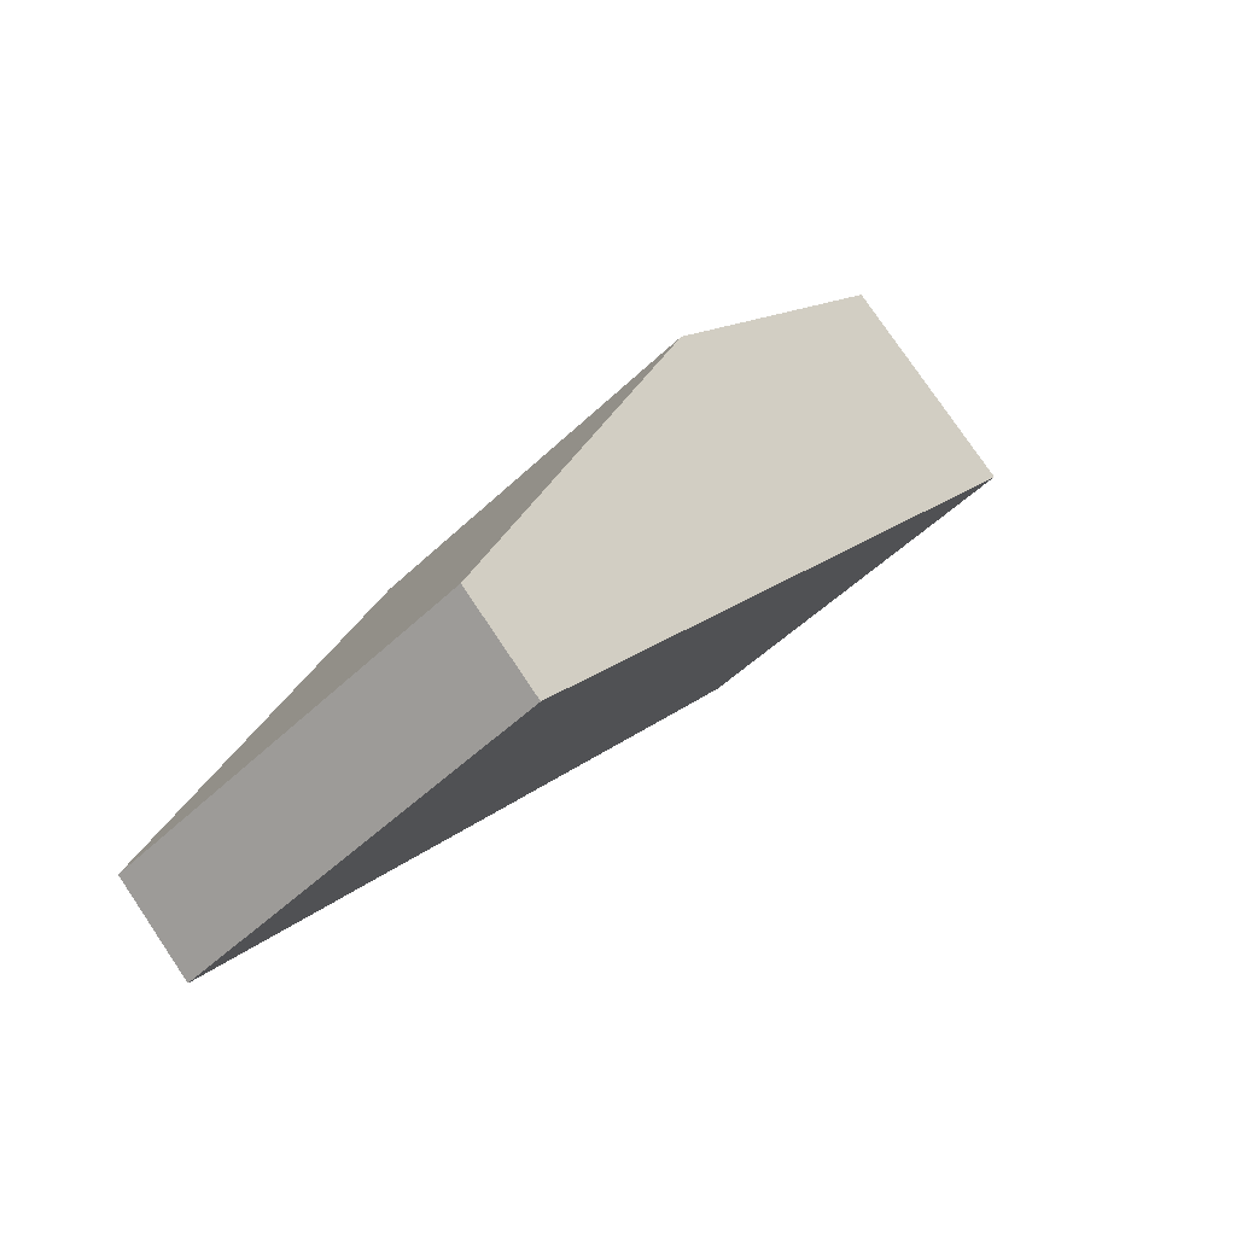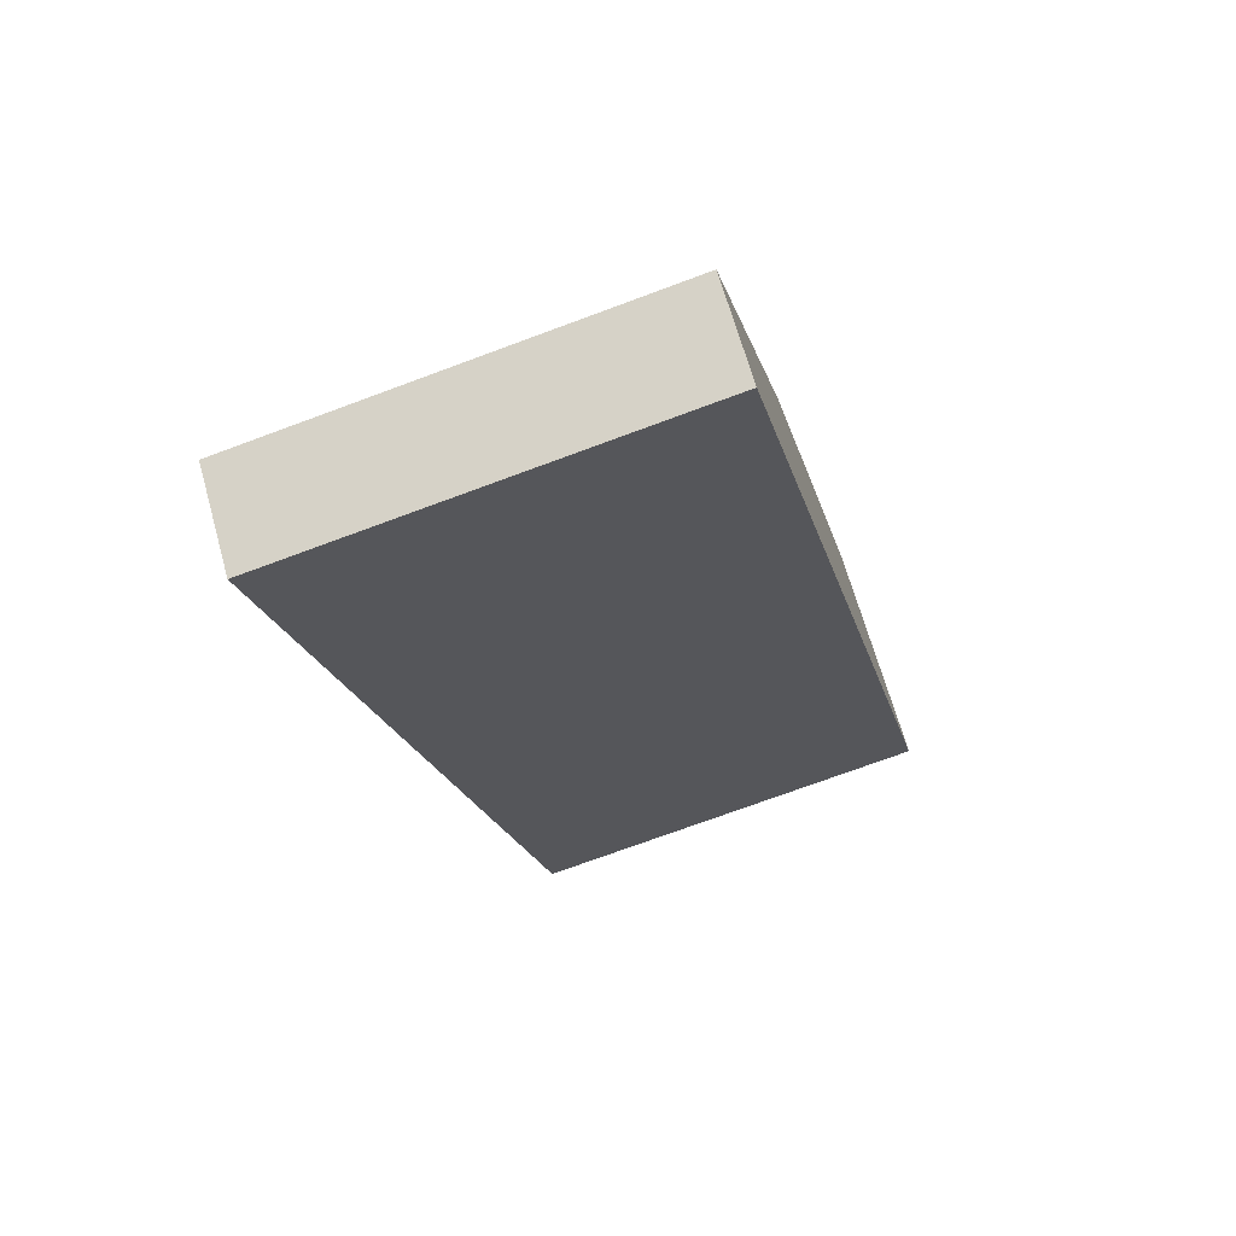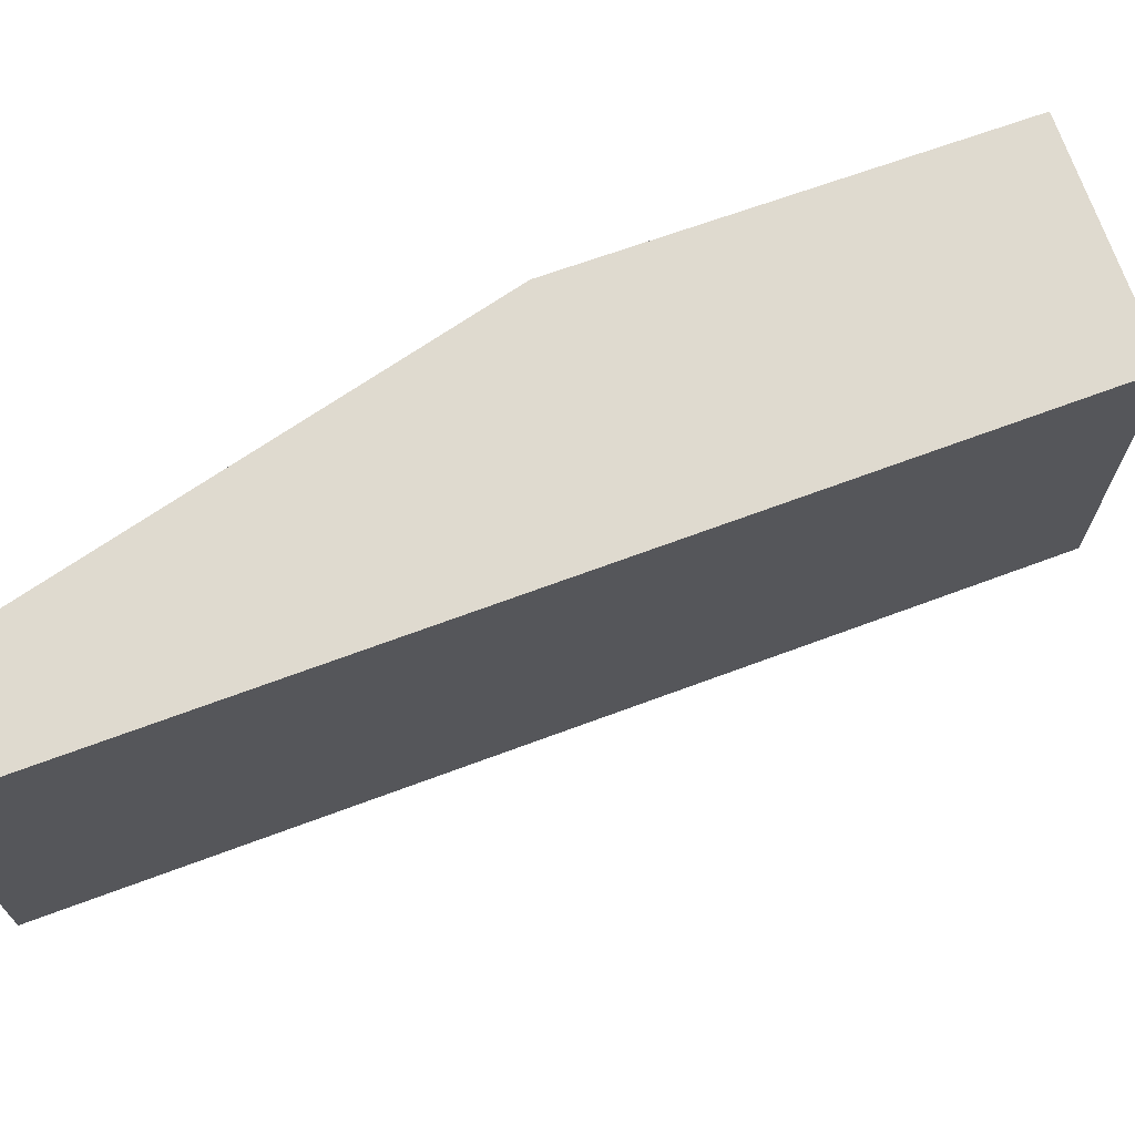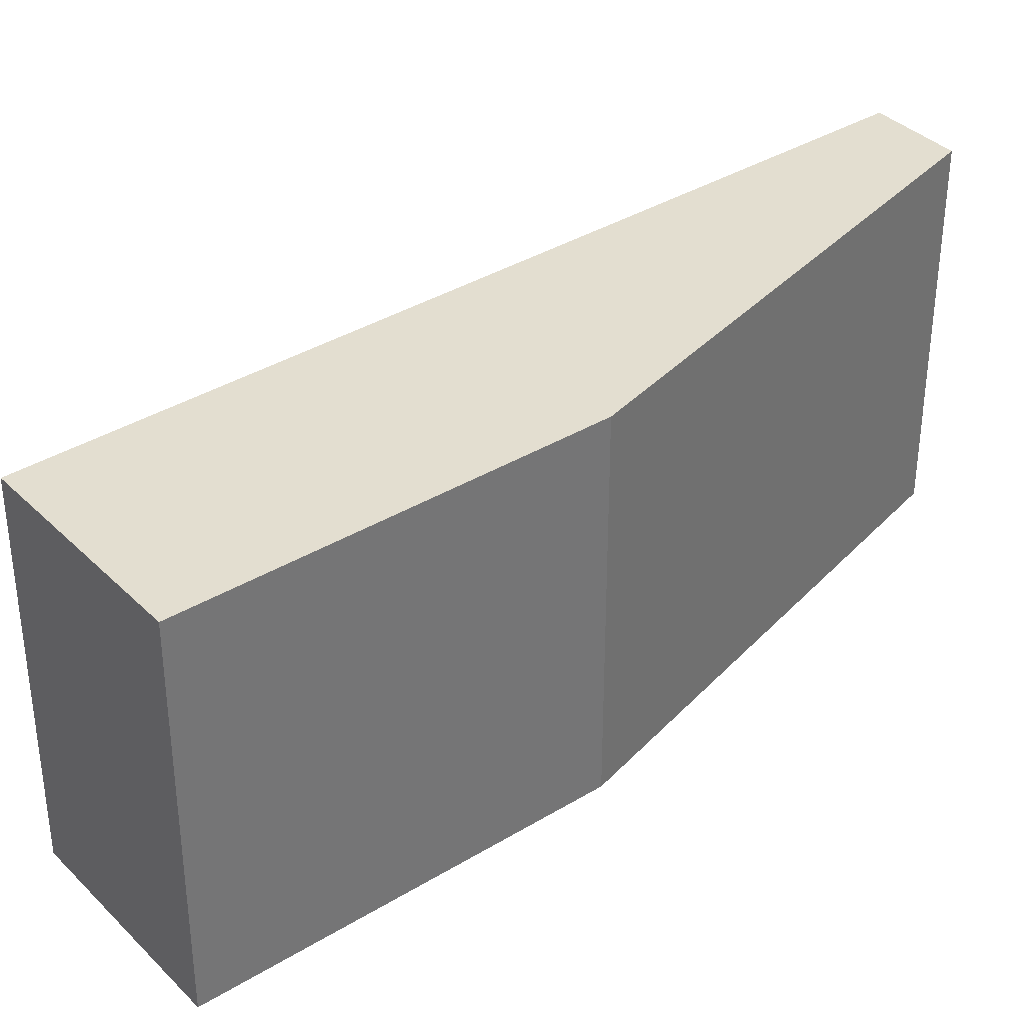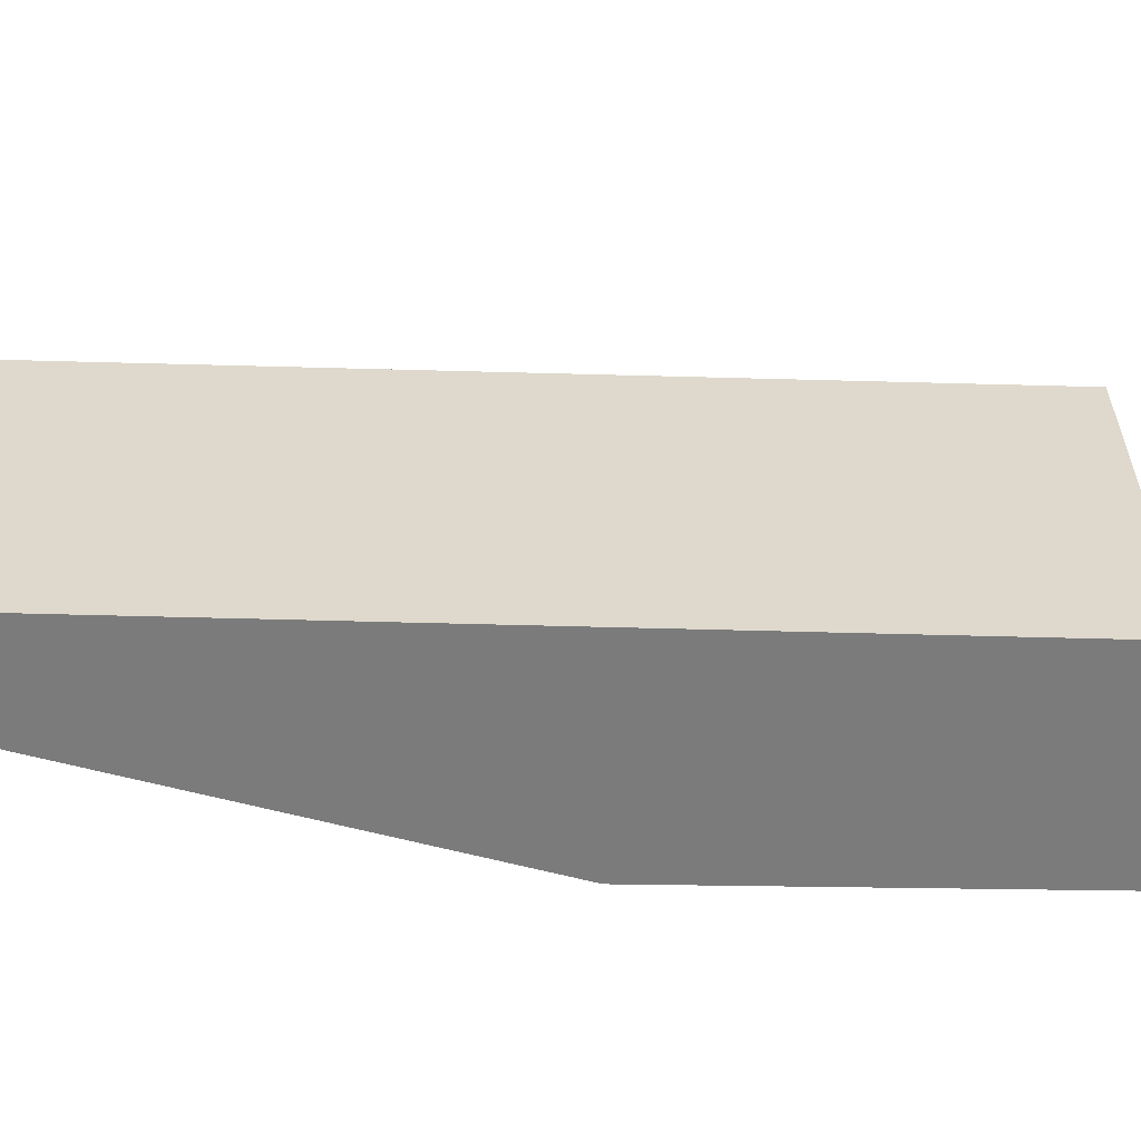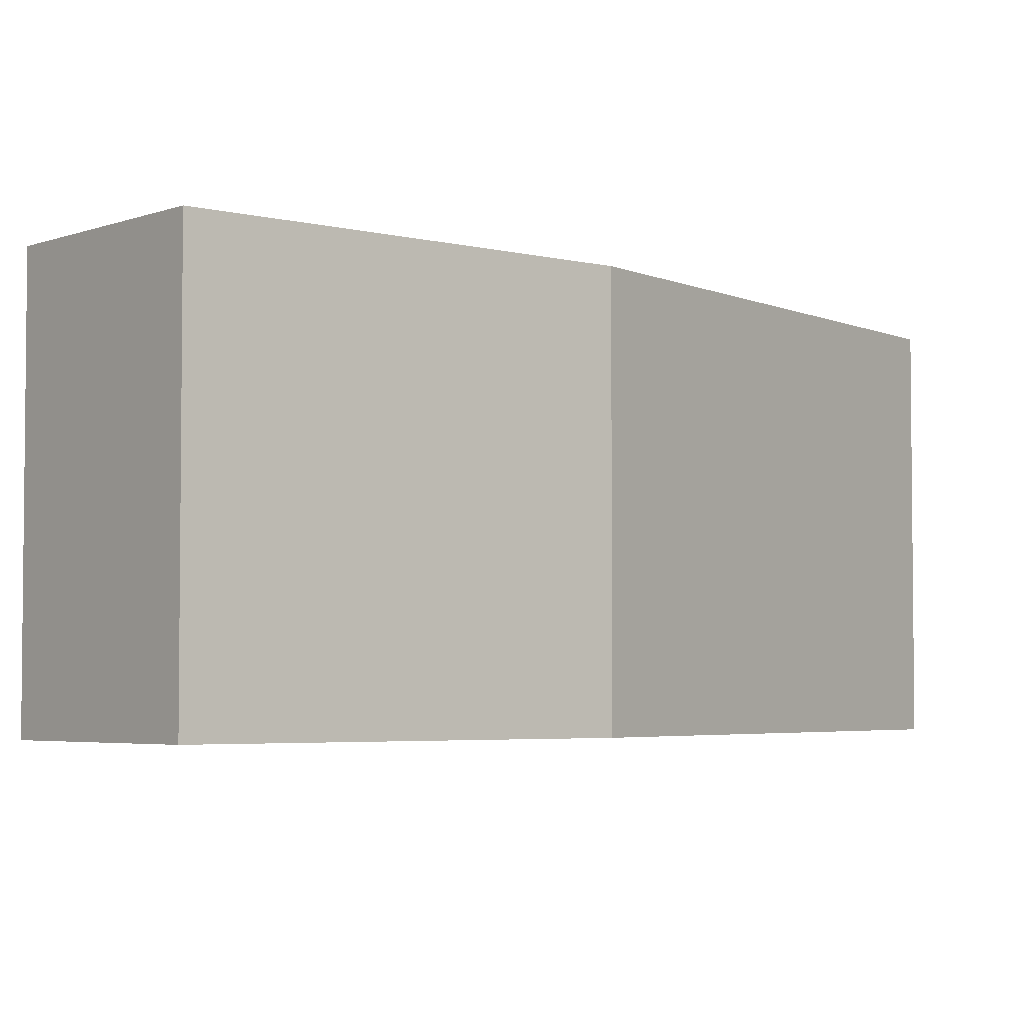
<metadata>
{"format":"obj","ext":"obj","renderer":"f3d","projection":"perspective","resolution":1024,"background":"white","views":[{"elev":-49.1,"azim":136.8,"up":"+Z"},{"elev":-72.5,"azim":110.4,"up":"+Z"},{"elev":70.6,"azim":-147.8,"up":"+Y"},{"elev":35.8,"azim":13.2,"up":"+Y"},{"elev":-58.5,"azim":-129.1,"up":"+Y"},{"elev":-3.9,"azim":11.6,"up":"+Y"}]}
</metadata>
<code>
v  10.68 7.146 -13.91
v  8.01 7.146 -3.467
v  12.04 7.146 -12.77
v  0 7.146 4.376e-16
v  3.25 7.146 2.585
v  3.25 -1.583e-16 2.585
v  8.01 2.123e-16 -3.467
v  12.04 7.821e-16 -12.77
v  10.68 8.519e-16 -13.91
v  0 0 0
g defaultobject
f 1 2 3
f 2 1 4
f 2 4 5
f 6 2 5
f 2 6 7
f 7 3 2
f 3 7 8
f 8 1 3
f 1 8 9
f 9 4 1
f 4 9 10
f 10 5 4
f 5 10 6
f 7 9 8
f 9 7 10
f 10 7 6

</code>
